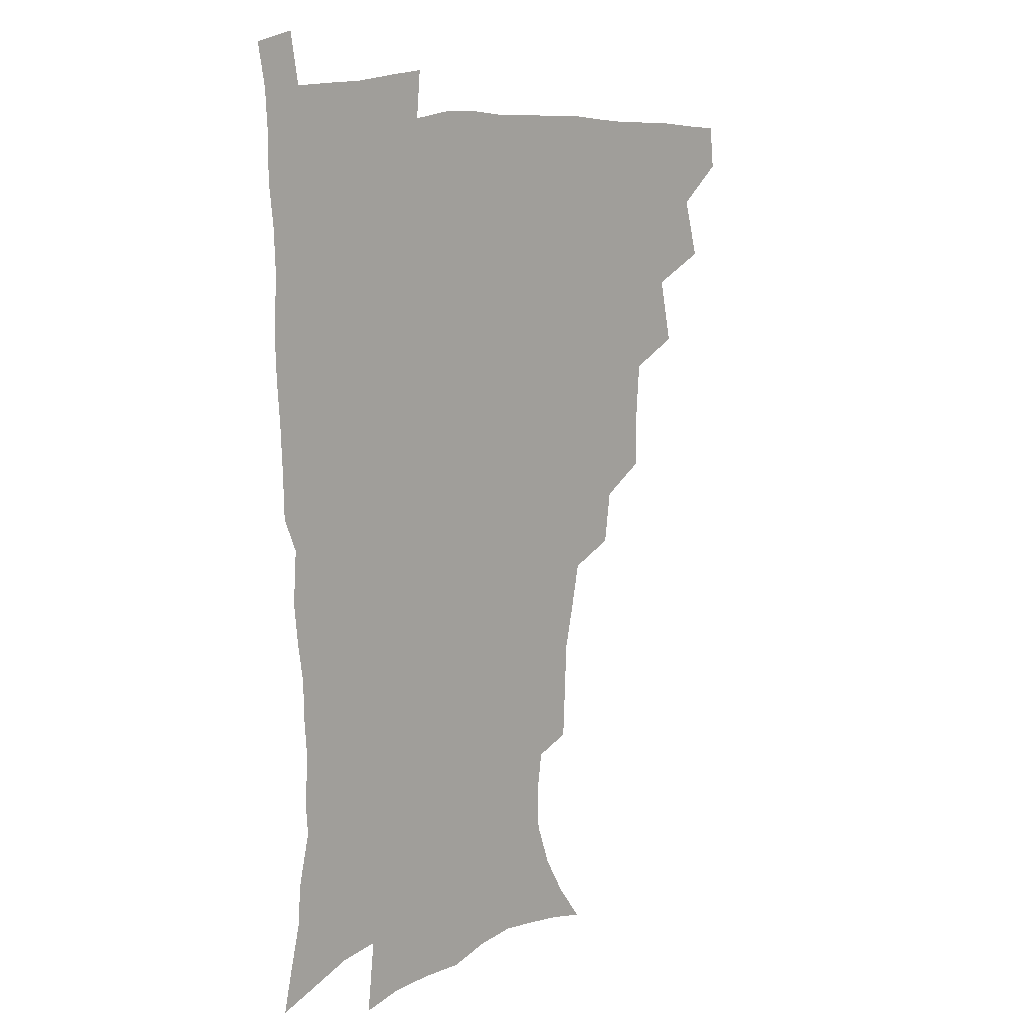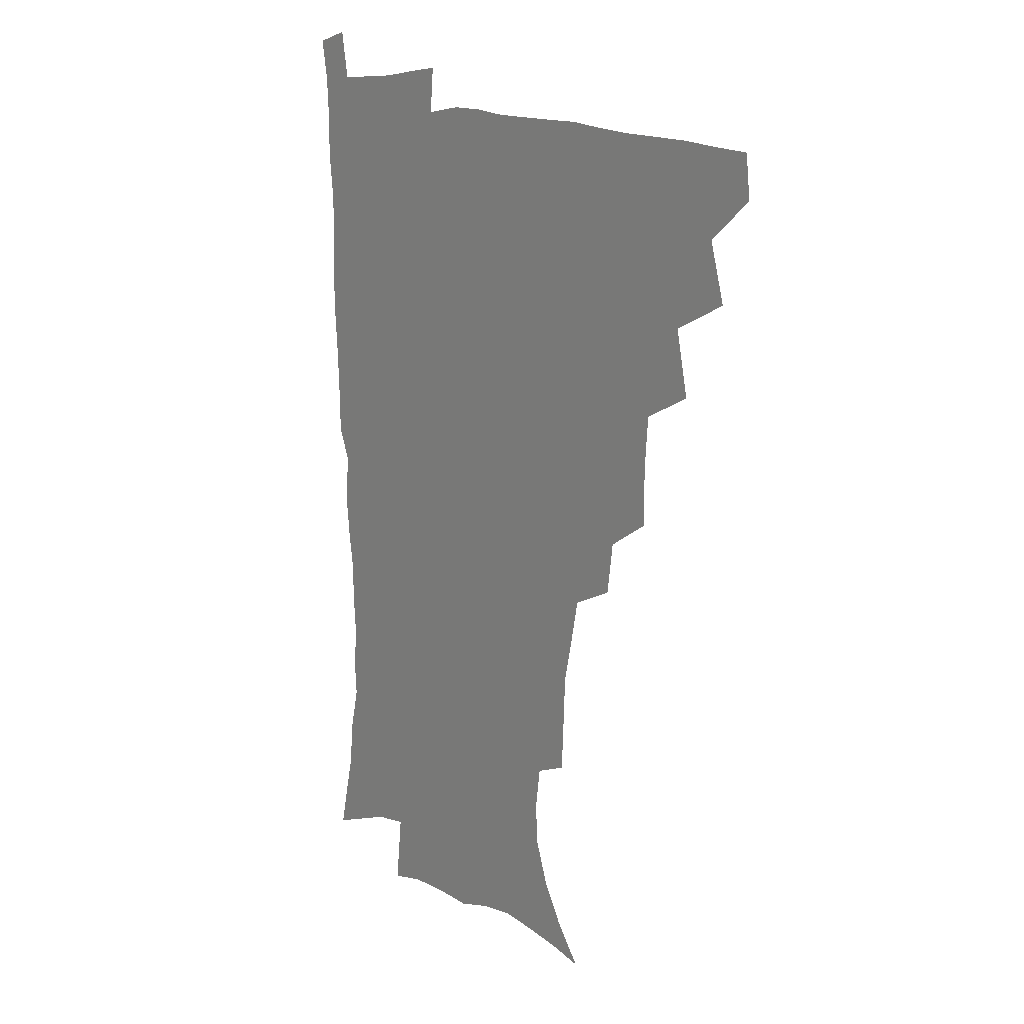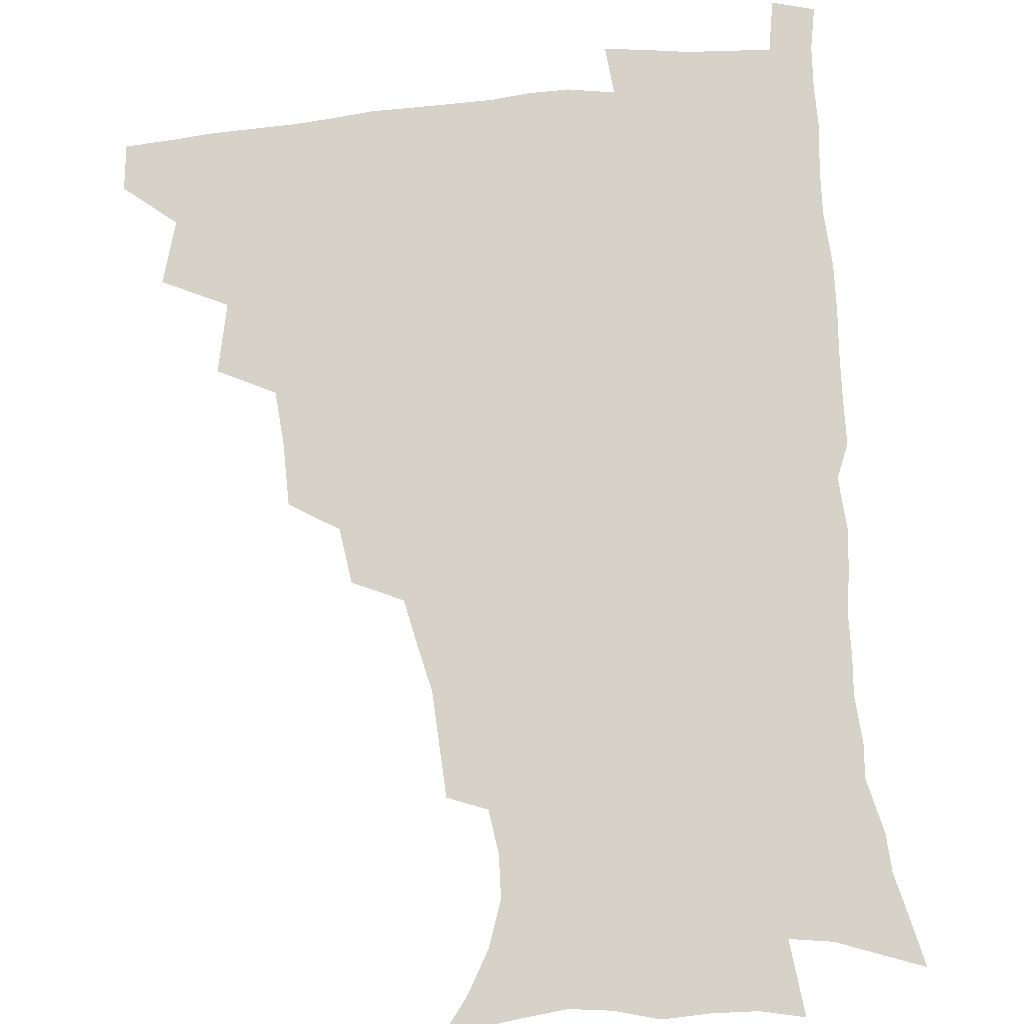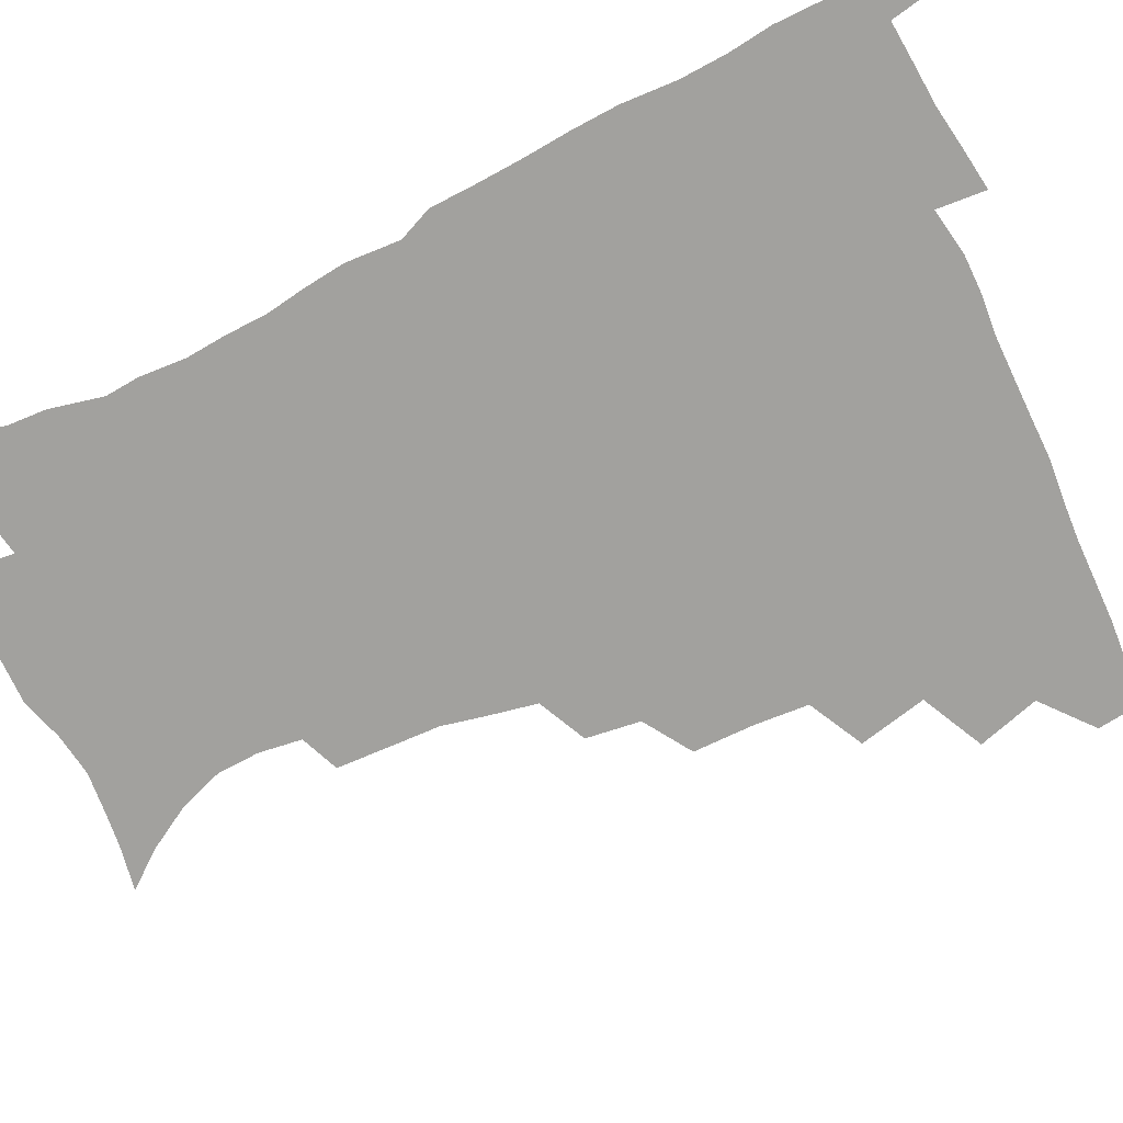
<metadata>
{"format":"obj","ext":"obj","renderer":"f3d","projection":"perspective","resolution":1024,"background":"white","views":[{"elev":10.2,"azim":131.8,"up":"+Y"},{"elev":14.1,"azim":-128.2,"up":"+Y"},{"elev":77.4,"azim":-5.4,"up":"+Z"},{"elev":-72.0,"azim":116.0,"up":"+Z"}]}
</metadata>
<code>
v 464.8 477.4 0
v 466.7 493.5 0
v 476.4 440.7 0
v 482.8 462.7 0
v 483.5 478.7 0
v 482.2 494.4 0
v 493.9 405.6 0
v 499.2 429.9 0
v 498.6 447.1 0
v 500.2 464.5 0
v 498.8 479.8 0
v 497.4 495.6 0
v 515.5 354.7 0
v 515.4 376.4 0
v 513.9 395.7 0
v 517.3 418.7 0
v 515.6 433.5 0
v 515.8 450.2 0
v 515.2 465.4 0
v 514.1 480.4 0
v 512.8 496 0
v 535.4 324.6 0
v 532.7 344 0
v 532.6 366.5 0
v 532.5 387.1 0
v 533 406.2 0
v 532 420.8 0
v 531.9 436.7 0
v 531.2 451.7 0
v 530.2 466.3 0
v 529 481.3 0
v 528 496.3 0
v 561.8 246.7 0
v 560.9 264.8 0
v 560.1 283.8 0
v 556.7 298.7 0
v 553 316.6 0
v 550.7 337.4 0
v 548.9 355.5 0
v 547.2 372 0
v 546.1 387.9 0
v 546.7 406.6 0
v 547.5 423.8 0
v 547.3 438.7 0
v 546.2 452.9 0
v 544.9 467.4 0
v 543.7 482.2 0
v 542.5 497.3 0
v 552.3 165.7 0
v 562.9 179.6 0
v 571.4 194.3 0
v 577.2 210.6 0
v 577.9 225.8 0
v 575.7 241.2 0
v 574.8 261.2 0
v 573.2 277.5 0
v 571 293.2 0
v 568.6 309.9 0
v 566.1 326.6 0
v 564.7 345.1 0
v 563.2 361.4 0
v 563.1 379.3 0
v 562.7 395.3 0
v 562.4 411 0
v 562.2 425.9 0
v 561.6 439.8 0
v 561.5 453.8 0
v 560.1 467.9 0
v 558.4 482.9 0
v 556.9 498.7 0
v 566.8 168.7 0
v 577.6 184.4 0
v 585.6 202.8 0
v 588.1 218.5 0
v 588.4 235.9 0
v 586.7 250.6 0
v 586.1 269.4 0
v 585 286.8 0
v 583.2 302.4 0
v 581.3 318.2 0
v 579.4 333.7 0
v 578.1 349.9 0
v 577.4 366.5 0
v 576.8 382.1 0
v 576.8 398.5 0
v 576.6 413.2 0
v 576.1 426.9 0
v 576 440.8 0
v 575.8 454.4 0
v 574.6 468.3 0
v 573.1 483.2 0
v 571.6 498.7 0
v 580.8 170.5 0
v 590.7 187.4 0
v 597.8 208.4 0
v 599.5 226 0
v 599.1 242.2 0
v 598.3 258.4 0
v 597.3 273.9 0
v 596 290.5 0
v 594.8 307.5 0
v 593.3 321.6 0
v 592.3 338.3 0
v 591.1 353 0
v 590.7 369.3 0
v 590.2 384 0
v 590.2 399.6 0
v 590.1 414.3 0
v 590.1 428.5 0
v 589.7 441.5 0
v 589.4 455 0
v 588.9 468.6 0
v 587.9 482.9 0
v 586.1 498.8 0
v 596.2 172 0
v 605.8 193.5 0
v 609.6 212.8 0
v 610.3 228.8 0
v 609.8 244.6 0
v 609.1 259.9 0
v 608.6 279.1 0
v 607.6 294 0
v 606.4 308.9 0
v 605.6 326 0
v 604.6 339.5 0
v 603.8 354 0
v 603.5 370.1 0
v 603.5 385.9 0
v 603.4 400.7 0
v 603.7 415.3 0
v 603.4 428.1 0
v 603.4 441.7 0
v 603.4 455.4 0
v 603 468.9 0
v 602.4 482.7 0
v 600.6 499 0
v 611.4 170 0
v 618.6 194.5 0
v 620.9 214.1 0
v 621.5 232.5 0
v 620.9 246.5 0
v 620.5 264.9 0
v 619.8 280.2 0
v 619 295.7 0
v 618.3 311.8 0
v 617.7 326.5 0
v 617.1 341.7 0
v 616.7 356.7 0
v 616.6 372.6 0
v 616.5 386.5 0
v 616.4 399.7 0
v 616.9 416.2 0
v 617.1 428.8 0
v 617.5 442.5 0
v 617.2 455.8 0
v 616.7 469.5 0
v 616.4 483.2 0
v 614.6 500.3 0
v 627.1 165.6 0
v 631.4 194.2 0
v 632.5 216 0
v 632.7 233.6 0
v 632.4 249.5 0
v 631.9 263.7 0
v 631.3 279.5 0
v 630.6 295.1 0
v 629.9 311.7 0
v 629.7 328.1 0
v 629.4 342 0
v 629.3 357.5 0
v 629.3 372.2 0
v 629.3 387.1 0
v 629.6 401.2 0
v 629.9 415.5 0
v 630.4 428.2 0
v 631 443.3 0
v 631.1 456.1 0
v 631.3 469.4 0
v 630.7 483.8 0
v 628.9 500.4 0
v 644 166 0
v 644.7 194.5 0
v 644.7 212.5 0
v 643.9 232.8 0
v 643.7 248.8 0
v 643.3 263.6 0
v 642.6 280 0
v 642.2 295.6 0
v 641.9 310.3 0
v 641.5 327.3 0
v 641.7 341.1 0
v 641.5 357.1 0
v 642 371.1 0
v 642 386.6 0
v 642.4 400.6 0
v 642.6 415.2 0
v 643.7 427.5 0
v 644.1 442.4 0
v 644.7 455.9 0
v 645.1 469.4 0
v 645.6 483.2 0
v 645.6 497.7 0
v 644.1 515 0
v 660.3 165.3 0
v 658.3 192.4 0
v 656.8 212.5 0
v 656.9 226.8 0
v 654.9 247.8 0
v 654.4 264.1 0
v 653.8 279.9 0
v 653.5 295.9 0
v 653.8 309 0
v 653.4 325.8 0
v 654 339.6 0
v 654.8 353.3 0
v 654.6 369.6 0
v 654.8 384.9 0
v 655.4 399 0
v 655.9 413.2 0
v 656.9 427 0
v 657.4 442.3 0
v 658.3 455.4 0
v 659.1 468.9 0
v 659.8 482.6 0
v 660 496.9 0
v 659.1 513.1 0
v 675.8 161.7 0
v 672.9 188.1 0
v 670 208.7 0
v 668.5 226.5 0
v 666.6 245.2 0
v 665.6 262.5 0
v 664.8 279.3 0
v 664.8 294.1 0
v 665.2 308.1 0
v 665.2 323.6 0
v 666.7 336.3 0
v 667.1 351.6 0
v 667.5 366.6 0
v 667.6 382.6 0
v 668.3 397.1 0
v 668.3 412.8 0
v 670.3 425.5 0
v 670.8 440.5 0
v 671.9 454.4 0
v 672.9 468.1 0
v 673.9 482.1 0
v 674.6 495.8 0
v 674.6 510.8 0
v 688.3 185.7 0
v 683.4 205.5 0
v 680.1 225 0
v 679.3 240.1 0
v 678.4 256.2 0
v 677.8 272.2 0
v 677.2 288.4 0
v 677.2 303.9 0
v 678.3 317.6 0
v 679.7 331.2 0
v 679.8 347.5 0
v 680.3 362.9 0
v 681.4 377.7 0
v 682.2 392.8 0
v 683.6 407.2 0
v 683.9 422.9 0
v 685.1 437.4 0
v 685.5 453.3 0
v 686.7 467.3 0
v 687.7 481.3 0
v 688.8 495.4 0
v 689.3 509.9 0
v 704 179.8 0
v 698.1 199.6 0
v 695.5 215.9 0
v 692.1 234.4 0
v 691.2 249.5 0
v 690.5 265.2 0
v 690.6 280 0
v 690.2 296.2 0
v 691.6 310.1 0
v 692.8 324.6 0
v 692.9 341.2 0
v 693.6 357.1 0
v 695.6 371.1 0
v 697.4 385.6 0
v 698 401.8 0
v 697.4 419.4 0
v 699.4 433.7 0
v 700.6 449.2 0
v 701 465.1 0
v 702.1 479.9 0
v 703.2 494.5 0
v 704.2 508.9 0
v 707.4 527.3 0
v 718.5 174.4 0
v 714.9 190.3 0
v 710.9 207 0
v 710.1 220.5 0
v 705.7 239.6 0
v 706.5 252 0
v 705.3 268.3 0
v 706.4 282.2 0
v 706.8 297.8 0
v 708.9 311.6 0
v 710.5 326.6 0
v 709.2 345.9 0
v 714.2 357.9 0
v 714.7 374.7 0
v 715.4 391.3 0
v 716.7 407.7 0
v 717.3 424.5 0
v 716.1 444.1 0
v 716.8 460.9 0
v 718.6 476.3 0
v 718.6 492.9 0
v 719.5 508 0
v 722.4 523.3 0
f 4 5 1
f 1 5 2
f 5 6 2
f 8 9 3
f 3 9 4
f 9 10 4
f 4 10 5
f 10 11 5
f 5 11 6
f 11 12 6
f 15 16 7
f 7 16 8
f 16 17 8
f 8 17 9
f 17 18 9
f 9 18 10
f 18 19 10
f 10 19 11
f 19 20 11
f 11 20 12
f 20 21 12
f 23 24 13
f 13 24 14
f 24 25 14
f 14 25 15
f 25 26 15
f 15 26 16
f 26 27 16
f 16 27 17
f 27 28 17
f 17 28 18
f 28 29 18
f 18 29 19
f 29 30 19
f 19 30 20
f 30 31 20
f 20 31 21
f 31 32 21
f 37 38 22
f 22 38 23
f 38 39 23
f 23 39 24
f 39 40 24
f 24 40 25
f 40 41 25
f 25 41 26
f 41 42 26
f 26 42 27
f 42 43 27
f 27 43 28
f 43 44 28
f 28 44 29
f 44 45 29
f 29 45 30
f 45 46 30
f 30 46 31
f 46 47 31
f 31 47 32
f 47 48 32
f 54 55 33
f 33 55 34
f 55 56 34
f 34 56 35
f 56 57 35
f 35 57 36
f 57 58 36
f 36 58 37
f 58 59 37
f 37 59 38
f 59 60 38
f 38 60 39
f 60 61 39
f 39 61 40
f 61 62 40
f 40 62 41
f 62 63 41
f 41 63 42
f 63 64 42
f 42 64 43
f 64 65 43
f 43 65 44
f 65 66 44
f 44 66 45
f 66 67 45
f 45 67 46
f 67 68 46
f 46 68 47
f 68 69 47
f 47 69 48
f 69 70 48
f 49 71 50
f 71 72 50
f 50 72 51
f 72 73 51
f 51 73 52
f 73 74 52
f 52 74 53
f 74 75 53
f 53 75 54
f 75 76 54
f 54 76 55
f 76 77 55
f 55 77 56
f 77 78 56
f 56 78 57
f 78 79 57
f 57 79 58
f 79 80 58
f 58 80 59
f 80 81 59
f 59 81 60
f 81 82 60
f 60 82 61
f 82 83 61
f 61 83 62
f 83 84 62
f 62 84 63
f 84 85 63
f 63 85 64
f 85 86 64
f 64 86 65
f 86 87 65
f 65 87 66
f 87 88 66
f 66 88 67
f 88 89 67
f 67 89 68
f 89 90 68
f 68 90 69
f 90 91 69
f 69 91 70
f 91 92 70
f 71 93 72
f 93 94 72
f 72 94 73
f 94 95 73
f 73 95 74
f 95 96 74
f 74 96 75
f 96 97 75
f 75 97 76
f 97 98 76
f 76 98 77
f 98 99 77
f 77 99 78
f 99 100 78
f 78 100 79
f 100 101 79
f 79 101 80
f 101 102 80
f 80 102 81
f 102 103 81
f 81 103 82
f 103 104 82
f 82 104 83
f 104 105 83
f 83 105 84
f 105 106 84
f 84 106 85
f 106 107 85
f 85 107 86
f 107 108 86
f 86 108 87
f 108 109 87
f 87 109 88
f 109 110 88
f 88 110 89
f 110 111 89
f 89 111 90
f 111 112 90
f 90 112 91
f 112 113 91
f 91 113 92
f 113 114 92
f 93 115 94
f 115 116 94
f 94 116 95
f 116 117 95
f 95 117 96
f 117 118 96
f 96 118 97
f 118 119 97
f 97 119 98
f 119 120 98
f 98 120 99
f 120 121 99
f 99 121 100
f 121 122 100
f 100 122 101
f 122 123 101
f 101 123 102
f 123 124 102
f 102 124 103
f 124 125 103
f 103 125 104
f 125 126 104
f 104 126 105
f 126 127 105
f 105 127 106
f 127 128 106
f 106 128 107
f 128 129 107
f 107 129 108
f 129 130 108
f 108 130 109
f 130 131 109
f 109 131 110
f 131 132 110
f 110 132 111
f 132 133 111
f 111 133 112
f 133 134 112
f 112 134 113
f 134 135 113
f 113 135 114
f 135 136 114
f 115 137 116
f 137 138 116
f 116 138 117
f 138 139 117
f 117 139 118
f 139 140 118
f 118 140 119
f 140 141 119
f 119 141 120
f 141 142 120
f 120 142 121
f 142 143 121
f 121 143 122
f 143 144 122
f 122 144 123
f 144 145 123
f 123 145 124
f 145 146 124
f 124 146 125
f 146 147 125
f 125 147 126
f 147 148 126
f 126 148 127
f 148 149 127
f 127 149 128
f 149 150 128
f 128 150 129
f 150 151 129
f 129 151 130
f 151 152 130
f 130 152 131
f 152 153 131
f 131 153 132
f 153 154 132
f 132 154 133
f 154 155 133
f 133 155 134
f 155 156 134
f 134 156 135
f 156 157 135
f 135 157 136
f 157 158 136
f 137 159 138
f 159 160 138
f 138 160 139
f 160 161 139
f 139 161 140
f 161 162 140
f 140 162 141
f 162 163 141
f 141 163 142
f 163 164 142
f 142 164 143
f 164 165 143
f 143 165 144
f 165 166 144
f 144 166 145
f 166 167 145
f 145 167 146
f 167 168 146
f 146 168 147
f 168 169 147
f 147 169 148
f 169 170 148
f 148 170 149
f 170 171 149
f 149 171 150
f 171 172 150
f 150 172 151
f 172 173 151
f 151 173 152
f 173 174 152
f 152 174 153
f 174 175 153
f 153 175 154
f 175 176 154
f 154 176 155
f 176 177 155
f 155 177 156
f 177 178 156
f 156 178 157
f 178 179 157
f 157 179 158
f 179 180 158
f 159 181 160
f 181 182 160
f 160 182 161
f 182 183 161
f 161 183 162
f 183 184 162
f 162 184 163
f 184 185 163
f 163 185 164
f 185 186 164
f 164 186 165
f 186 187 165
f 165 187 166
f 187 188 166
f 166 188 167
f 188 189 167
f 167 189 168
f 189 190 168
f 168 190 169
f 190 191 169
f 169 191 170
f 191 192 170
f 170 192 171
f 192 193 171
f 171 193 172
f 193 194 172
f 172 194 173
f 194 195 173
f 173 195 174
f 195 196 174
f 174 196 175
f 196 197 175
f 175 197 176
f 197 198 176
f 176 198 177
f 198 199 177
f 177 199 178
f 199 200 178
f 178 200 179
f 200 201 179
f 179 201 180
f 201 202 180
f 181 204 182
f 204 205 182
f 182 205 183
f 205 206 183
f 183 206 184
f 206 207 184
f 184 207 185
f 207 208 185
f 185 208 186
f 208 209 186
f 186 209 187
f 209 210 187
f 187 210 188
f 210 211 188
f 188 211 189
f 211 212 189
f 189 212 190
f 212 213 190
f 190 213 191
f 213 214 191
f 191 214 192
f 214 215 192
f 192 215 193
f 215 216 193
f 193 216 194
f 216 217 194
f 194 217 195
f 217 218 195
f 195 218 196
f 218 219 196
f 196 219 197
f 219 220 197
f 197 220 198
f 220 221 198
f 198 221 199
f 221 222 199
f 199 222 200
f 222 223 200
f 200 223 201
f 223 224 201
f 201 224 202
f 224 225 202
f 202 225 203
f 225 226 203
f 204 227 205
f 227 228 205
f 205 228 206
f 228 229 206
f 206 229 207
f 229 230 207
f 207 230 208
f 230 231 208
f 208 231 209
f 231 232 209
f 209 232 210
f 232 233 210
f 210 233 211
f 233 234 211
f 211 234 212
f 234 235 212
f 212 235 213
f 235 236 213
f 213 236 214
f 236 237 214
f 214 237 215
f 237 238 215
f 215 238 216
f 238 239 216
f 216 239 217
f 239 240 217
f 217 240 218
f 240 241 218
f 218 241 219
f 241 242 219
f 219 242 220
f 242 243 220
f 220 243 221
f 243 244 221
f 221 244 222
f 244 245 222
f 222 245 223
f 245 246 223
f 223 246 224
f 246 247 224
f 224 247 225
f 247 248 225
f 225 248 226
f 248 249 226
f 228 250 229
f 250 251 229
f 229 251 230
f 251 252 230
f 230 252 231
f 252 253 231
f 231 253 232
f 253 254 232
f 232 254 233
f 254 255 233
f 233 255 234
f 255 256 234
f 234 256 235
f 256 257 235
f 235 257 236
f 257 258 236
f 236 258 237
f 258 259 237
f 237 259 238
f 259 260 238
f 238 260 239
f 260 261 239
f 239 261 240
f 261 262 240
f 240 262 241
f 262 263 241
f 241 263 242
f 263 264 242
f 242 264 243
f 264 265 243
f 243 265 244
f 265 266 244
f 244 266 245
f 266 267 245
f 245 267 246
f 267 268 246
f 246 268 247
f 268 269 247
f 247 269 248
f 269 270 248
f 248 270 249
f 270 271 249
f 250 272 251
f 272 273 251
f 251 273 252
f 273 274 252
f 252 274 253
f 274 275 253
f 253 275 254
f 275 276 254
f 254 276 255
f 276 277 255
f 255 277 256
f 277 278 256
f 256 278 257
f 278 279 257
f 257 279 258
f 279 280 258
f 258 280 259
f 280 281 259
f 259 281 260
f 281 282 260
f 260 282 261
f 282 283 261
f 261 283 262
f 283 284 262
f 262 284 263
f 284 285 263
f 263 285 264
f 285 286 264
f 264 286 265
f 286 287 265
f 265 287 266
f 287 288 266
f 266 288 267
f 288 289 267
f 267 289 268
f 289 290 268
f 268 290 269
f 290 291 269
f 269 291 270
f 291 292 270
f 270 292 271
f 292 293 271
f 272 295 273
f 295 296 273
f 273 296 274
f 296 297 274
f 274 297 275
f 297 298 275
f 275 298 276
f 298 299 276
f 276 299 277
f 299 300 277
f 277 300 278
f 300 301 278
f 278 301 279
f 301 302 279
f 279 302 280
f 302 303 280
f 280 303 281
f 303 304 281
f 281 304 282
f 304 305 282
f 282 305 283
f 305 306 283
f 283 306 284
f 306 307 284
f 284 307 285
f 307 308 285
f 285 308 286
f 308 309 286
f 286 309 287
f 309 310 287
f 287 310 288
f 310 311 288
f 288 311 289
f 311 312 289
f 289 312 290
f 312 313 290
f 290 313 291
f 313 314 291
f 291 314 292
f 314 315 292
f 292 315 293
f 315 316 293
f 293 316 294
f 316 317 294

</code>
